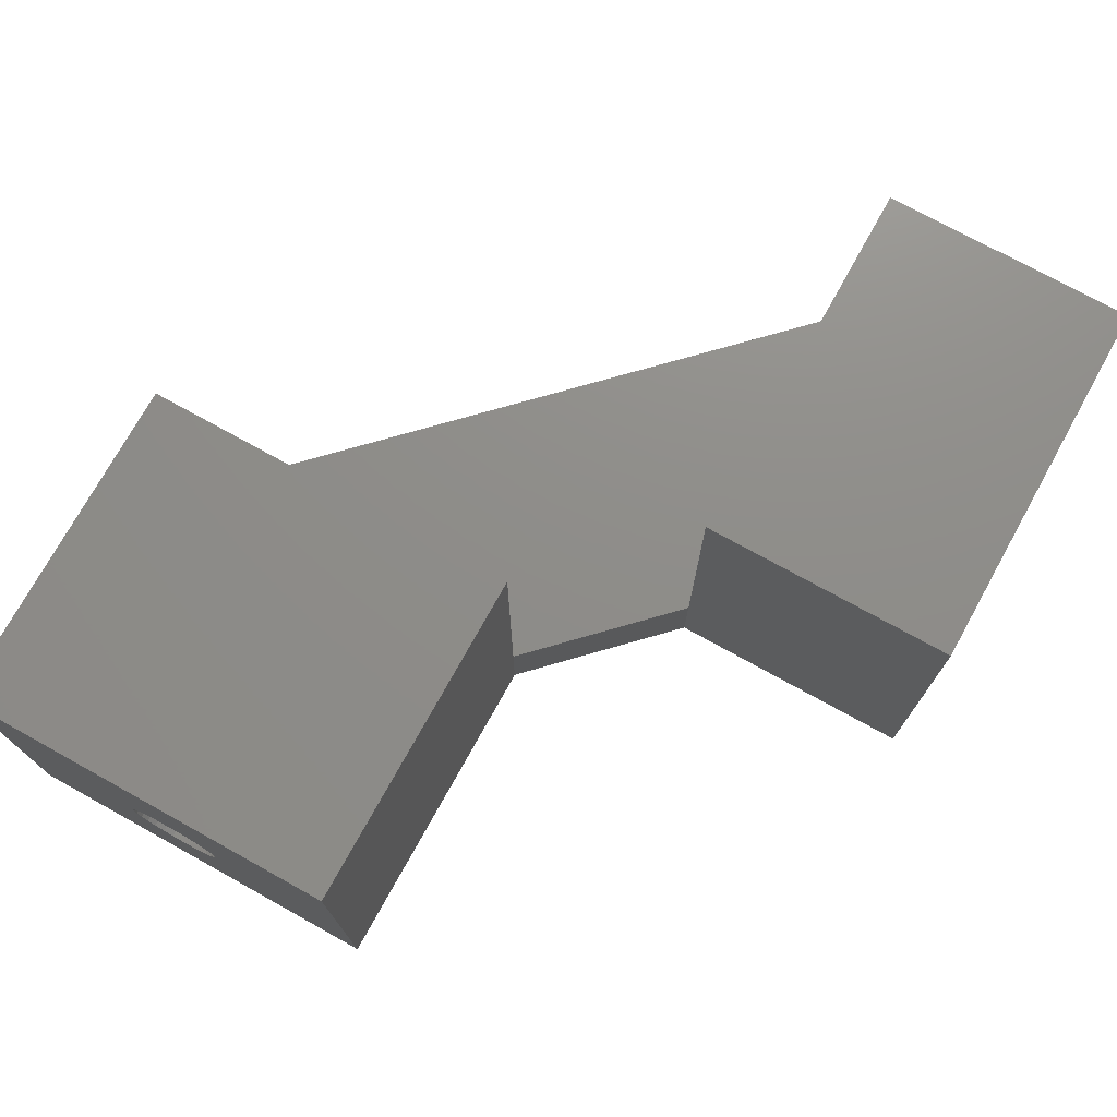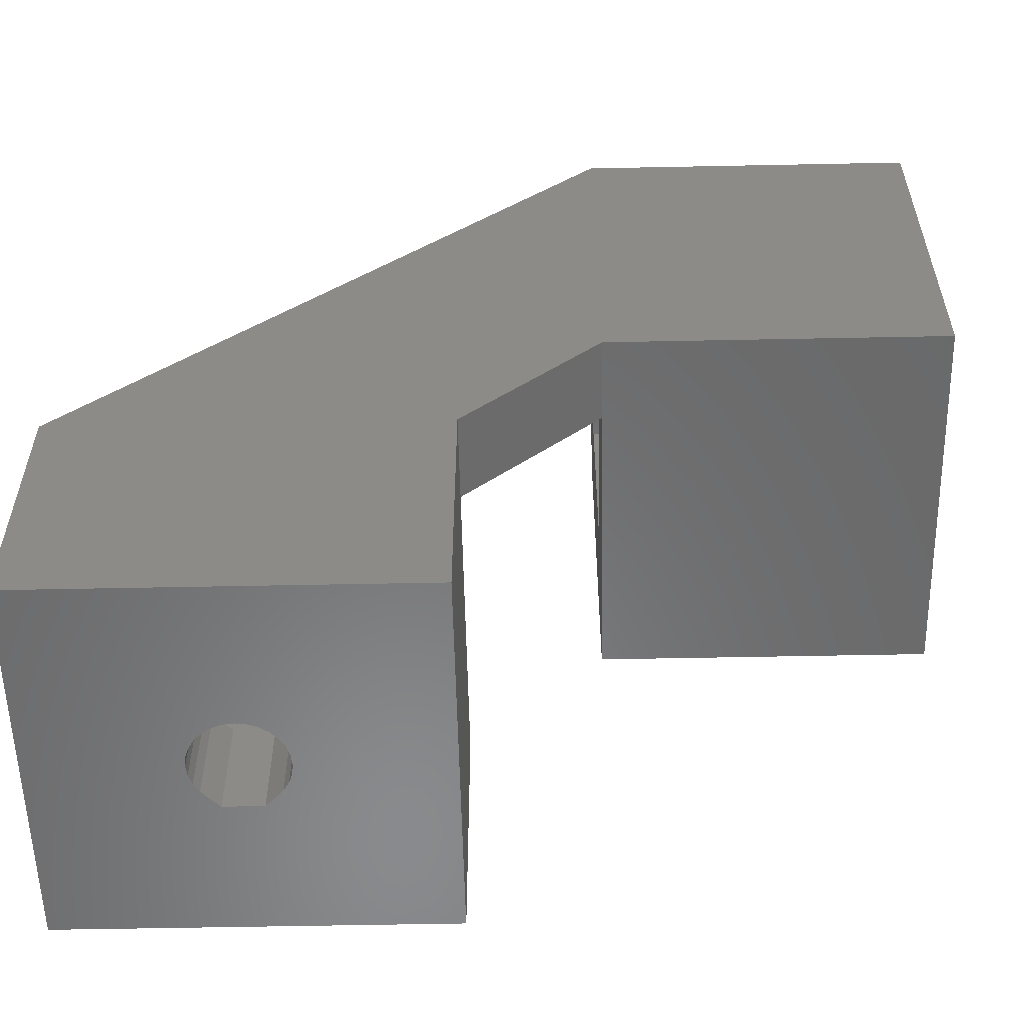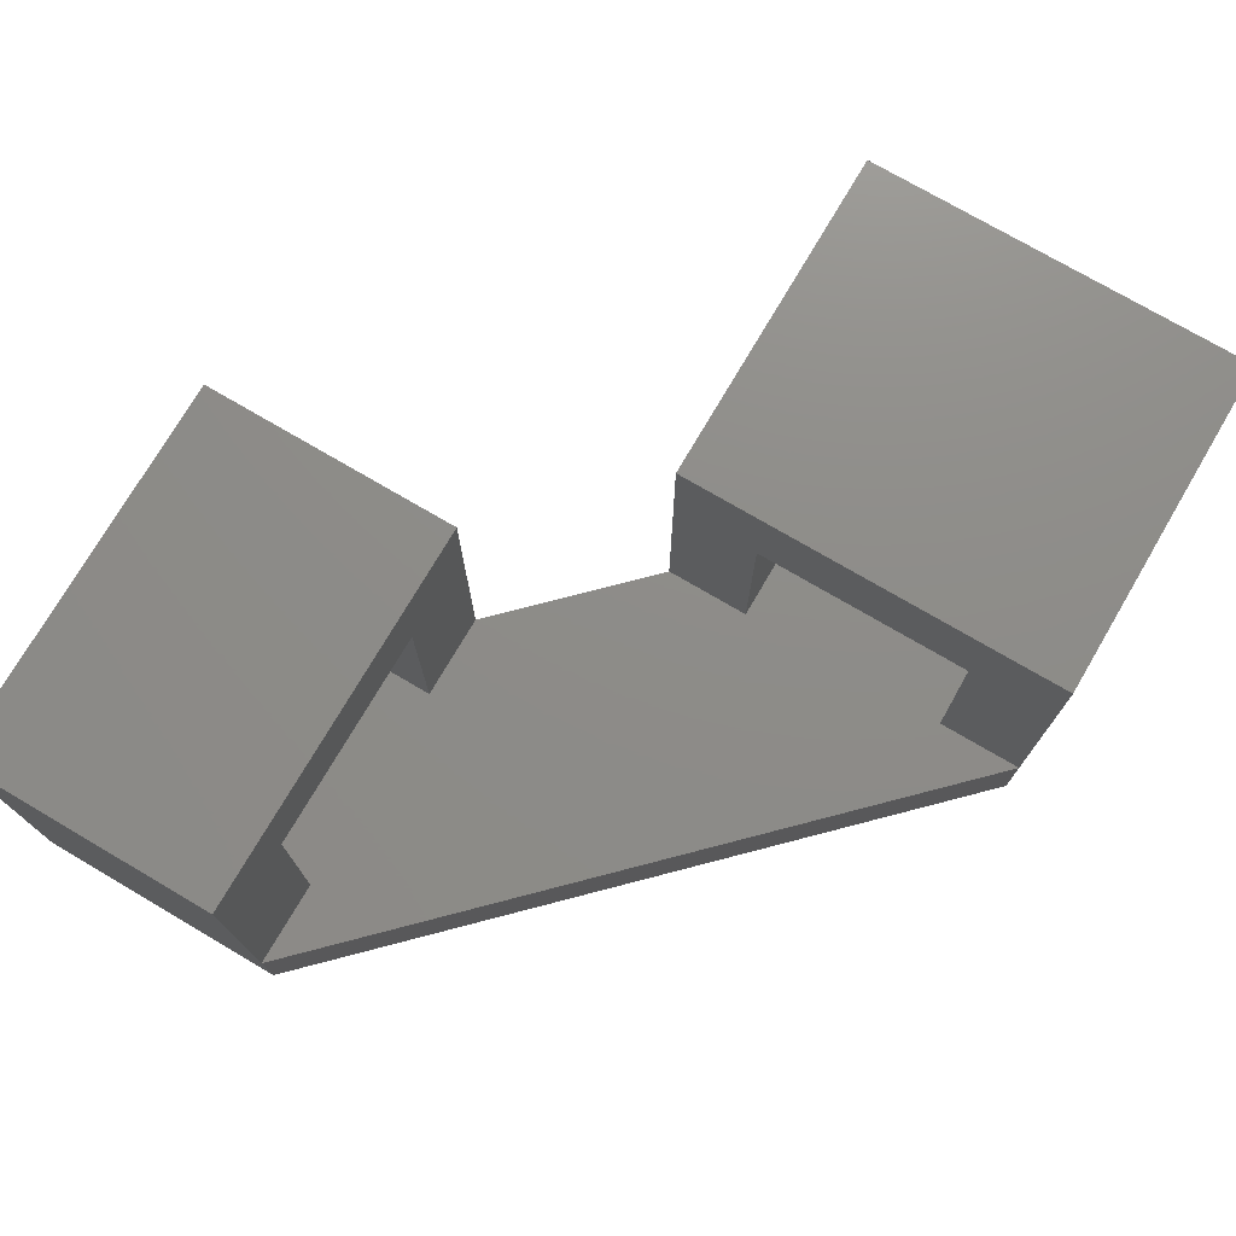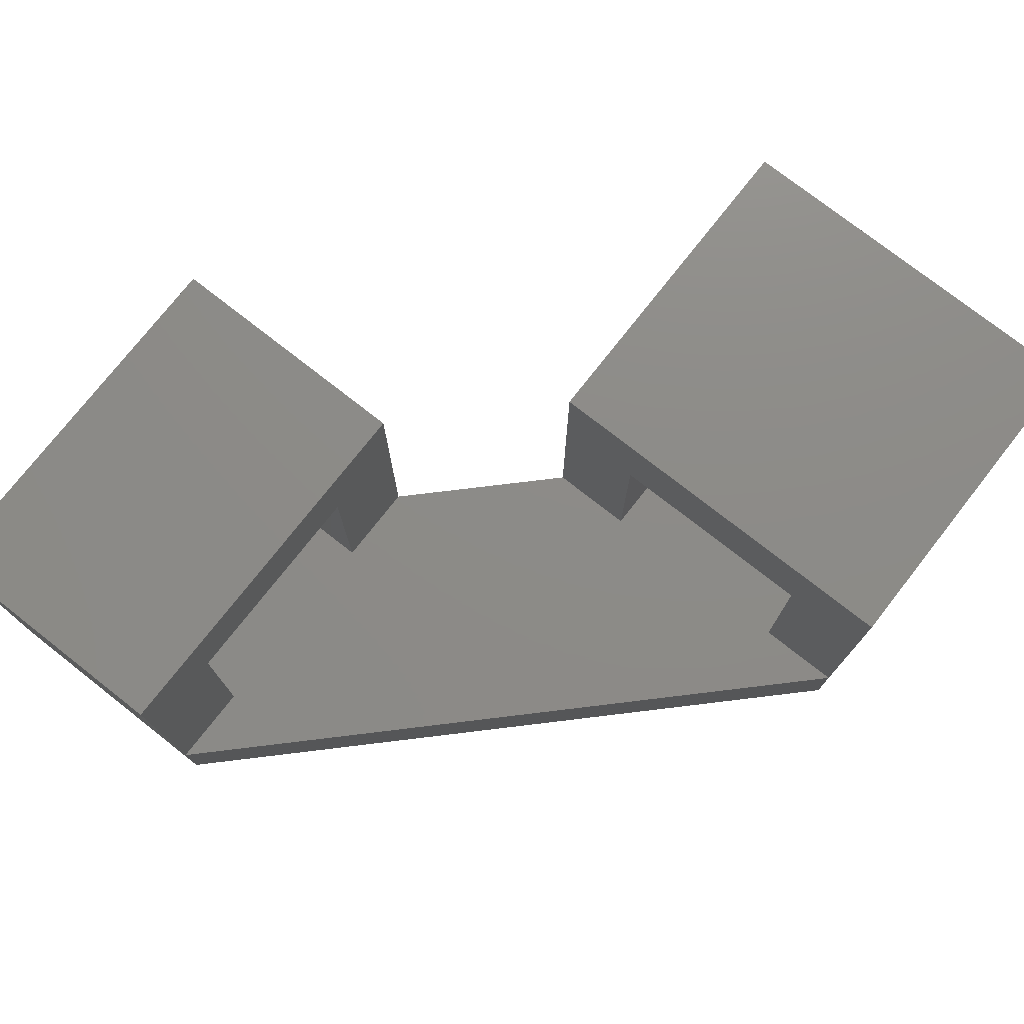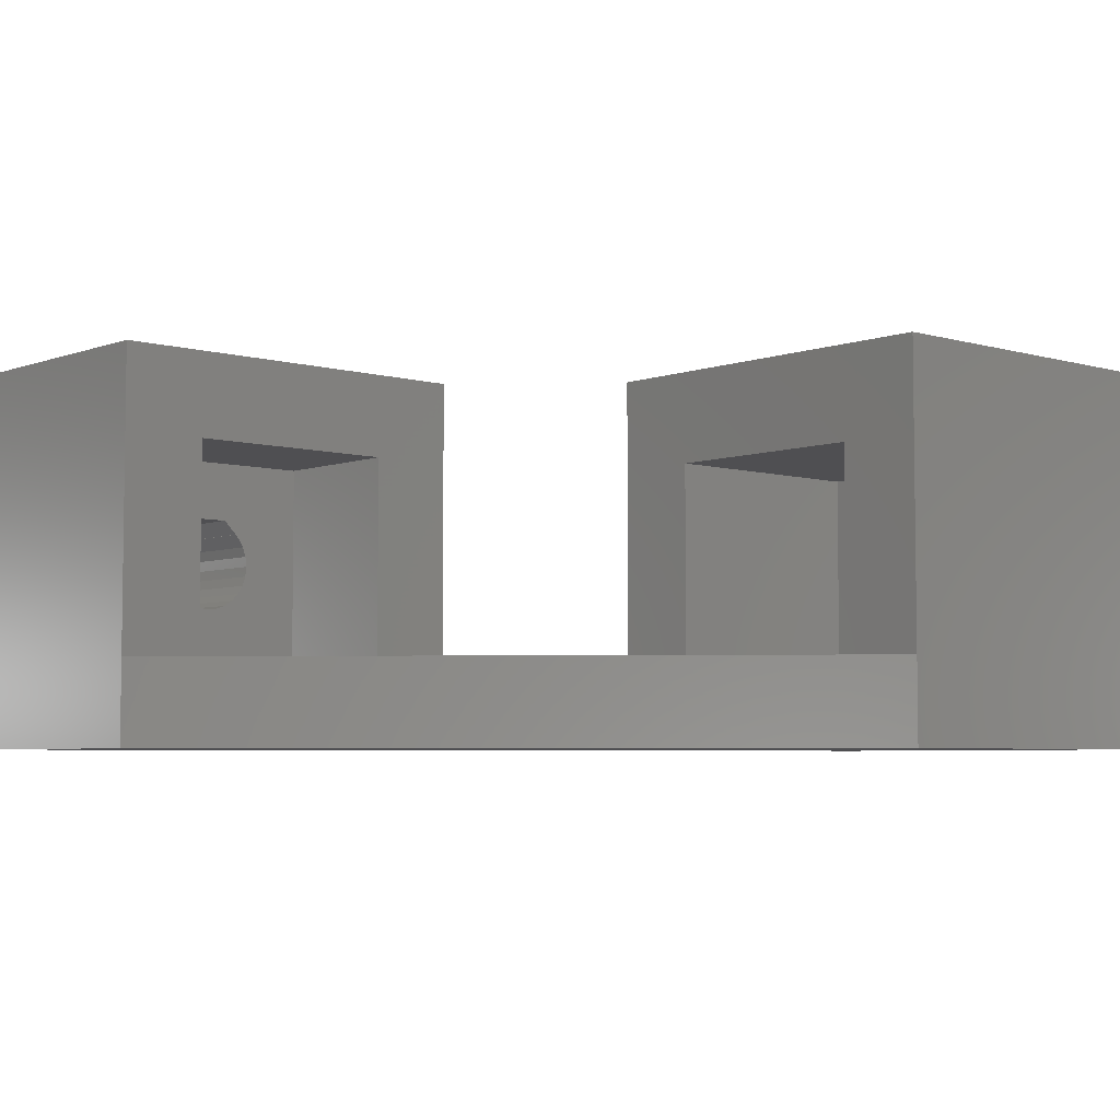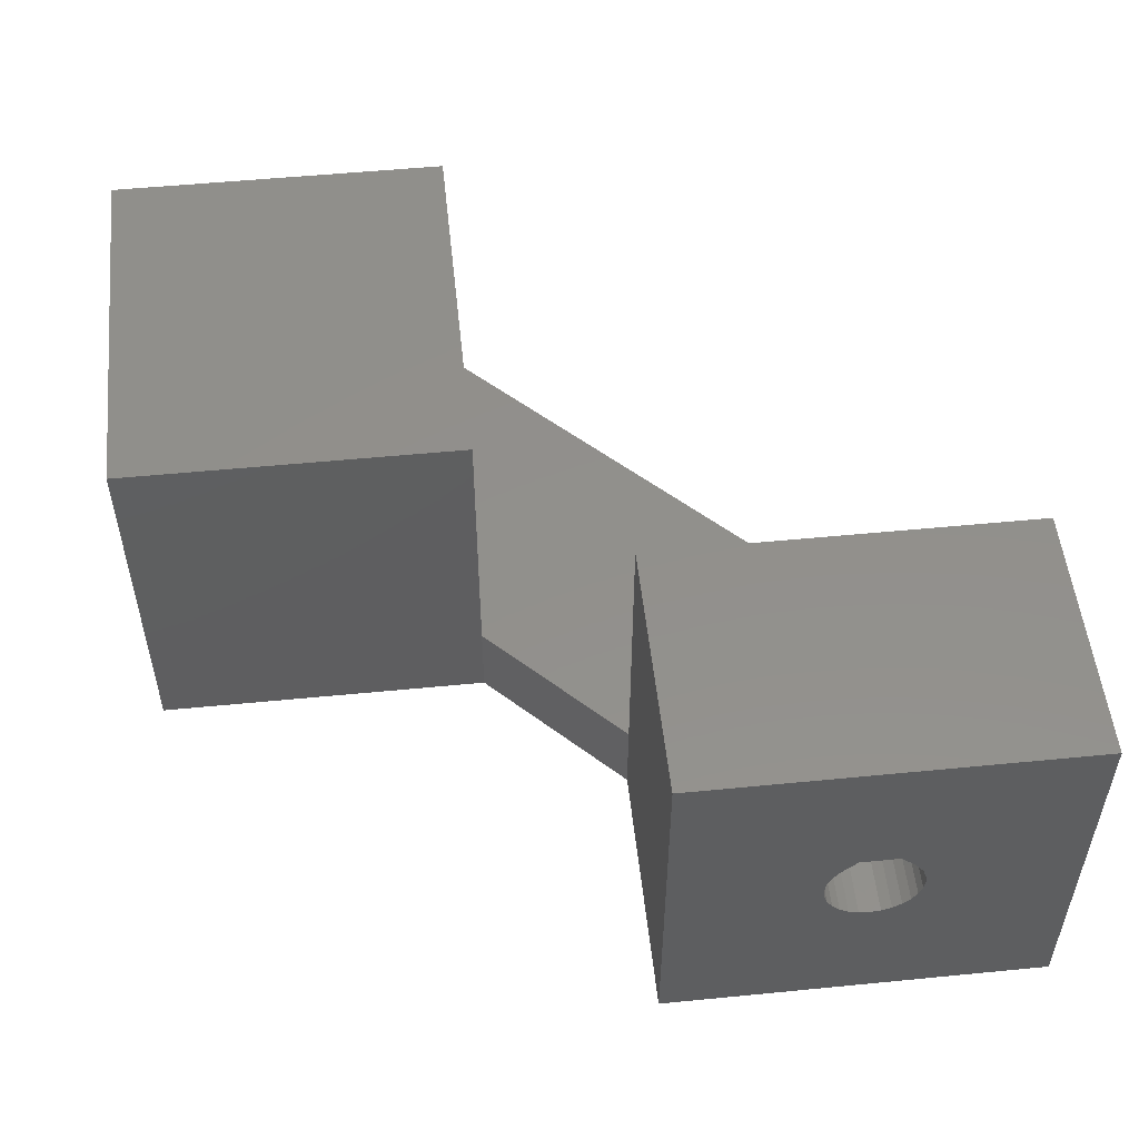
<metadata>
{"format":"stl","ext":"stl","renderer":"f3d","projection":"perspective","resolution":1024,"background":"white","views":[{"elev":74.1,"azim":-61.0,"up":"+Z"},{"elev":-56.1,"azim":-178.8,"up":"+Y"},{"elev":74.7,"azim":120.4,"up":"+Z"},{"elev":75.8,"azim":128.1,"up":"+Z"},{"elev":-5.0,"azim":138.2,"up":"+Z"},{"elev":52.8,"azim":-6.0,"up":"+Z"}]}
</metadata>
<code>
# stl→obj: 144 verts, 292 faces
v -16.4 5.9 18
v -16.4 5.9 0
v -0.5 5.9 0
v -0.5 5.9 18
v -0.5 5.9 4
v -16.4 23.9 0
v -0.5 23.9 0
v 23.9 -0.5 0
v 5.9 -0.5 0
v 23.9 -12.5 0
v 5.9 -12.5 0
v -16.4 15.81 10.8
v -16.4 23.9 18
v -16.4 12.76 9.09
v -16.4 13.18 9.972
v -16.4 13.34 10.16
v -16.4 13.35 10.15
v -16.4 12.7 8.6
v -16.4 12.76 8.11
v -16.4 12.92 7.645
v -16.4 13.18 7.228
v -16.4 13.53 6.88
v -16.4 13.95 6.618
v -16.4 14.9 6.4
v -16.4 14.41 6.455
v -16.4 15.39 6.455
v -16.4 15.86 6.618
v -16.4 16.88 7.645
v -16.4 16.62 7.228
v -16.4 12.92 9.555
v -16.4 16.27 6.88
v -16.4 16.46 10.16
v -16.4 13.99 10.8
v -16.4 17.05 8.11
v -16.4 17.1 8.6
v -16.4 17.05 9.09
v -16.4 16.88 9.555
v -16.4 16.62 9.972
v -16.4 16.45 10.15
v -0.5 23.9 18
v -0.5 9.9 13.6
v -0.5 19.9 13.6
v -0.5 9.9 4
v -0.5 19.9 4
v -0.5 23.9 4
v 19.9 -0.5 4
v 23.9 -0.5 4
v 5.9 -0.5 4
v 19.9 -7.5 4
v 9.9 -0.5 4
v 9.9 -7.5 4
v -11.4 19.9 4
v -11.4 9.9 4
v 5.9 -12.5 18
v 5.9 -0.5 18
v 14.9 -12.5 6.8
v 12.76 -12.5 8.51
v 12.7 -12.5 9
v 12.76 -12.5 9.49
v 15.86 -12.5 7.018
v 15.39 -12.5 6.855
v 12.92 -12.5 9.955
v 13.18 -12.5 10.37
v 13.34 -12.5 10.56
v 13.35 -12.5 10.55
v 13.99 -12.5 11.2
v 16.45 -12.5 10.55
v 16.62 -12.5 10.37
v 16.46 -12.5 10.56
v 23.9 -12.5 18
v 16.62 -12.5 7.628
v 16.27 -12.5 7.28
v 15.81 -12.5 11.2
v 16.88 -12.5 9.955
v 17.05 -12.5 9.49
v 17.1 -12.5 9
v 17.05 -12.5 8.51
v 16.88 -12.5 8.045
v 14.41 -12.5 6.855
v 13.95 -12.5 7.018
v 13.53 -12.5 7.28
v 13.18 -12.5 7.628
v 12.92 -12.5 8.045
v 23.9 -0.5 18
v -11.4 12.92 9.555
v -11.4 12.76 9.09
v -11.4 12.7 8.6
v -11.4 13.18 9.972
v -11.4 13.35 10.15
v -11.4 13.34 10.16
v -11.4 13.99 10.8
v -11.4 15.81 10.8
v -11.4 16.46 10.16
v -11.4 16.45 10.15
v -11.4 16.62 9.972
v -11.4 16.88 9.555
v -11.4 17.05 9.09
v -11.4 17.1 8.6
v -11.4 17.05 8.11
v -11.4 16.88 7.645
v -11.4 16.62 7.228
v -11.4 16.27 6.88
v -11.4 15.86 6.618
v -11.4 15.39 6.455
v -11.4 14.9 6.4
v -11.4 14.41 6.455
v -11.4 13.95 6.618
v -11.4 13.53 6.88
v -11.4 13.18 7.228
v -11.4 12.92 7.645
v -11.4 12.76 8.11
v -11.4 9.9 13.6
v -11.4 19.9 13.6
v 9.9 -0.5 14
v 19.9 -0.5 14
v 19.9 -7.5 14
v 13.95 -7.5 7.018
v 16.62 -7.5 7.628
v 16.27 -7.5 7.28
v 9.9 -7.5 14
v 12.76 -7.5 8.51
v 12.92 -7.5 8.045
v 15.39 -7.5 6.855
v 14.9 -7.5 6.8
v 13.18 -7.5 7.628
v 14.41 -7.5 6.855
v 13.53 -7.5 7.28
v 15.86 -7.5 7.018
v 16.88 -7.5 8.045
v 13.99 -7.5 11.2
v 15.81 -7.5 11.2
v 17.05 -7.5 8.51
v 17.1 -7.5 9
v 17.05 -7.5 9.49
v 16.88 -7.5 9.955
v 16.62 -7.5 10.37
v 16.45 -7.5 10.55
v 16.46 -7.5 10.56
v 13.34 -7.5 10.56
v 13.18 -7.5 10.37
v 13.35 -7.5 10.55
v 12.92 -7.5 9.955
v 12.76 -7.5 9.49
v 12.7 -7.5 9
f 1 2 3
f 4 1 5
f 5 1 3
f 2 6 3
f 3 6 7
f 3 7 8
f 9 10 11
f 8 10 9
f 3 8 9
f 12 1 13
f 2 1 14
f 15 16 17
f 2 14 18
f 2 18 19
f 2 19 20
f 2 20 21
f 2 21 22
f 2 22 6
f 22 23 6
f 24 6 25
f 26 6 24
f 27 6 26
f 28 6 29
f 30 1 15
f 27 31 6
f 15 1 16
f 31 29 6
f 12 13 32
f 6 28 13
f 16 1 33
f 28 34 13
f 34 35 13
f 35 36 13
f 36 37 13
f 37 38 13
f 38 39 32
f 38 32 13
f 33 1 12
f 14 1 30
f 25 6 23
f 13 1 4
f 40 13 4
f 40 41 42
f 43 41 4
f 44 45 42
f 45 40 42
f 40 4 41
f 4 5 43
f 46 47 43
f 43 5 48
f 49 43 50
f 50 43 48
f 51 49 50
f 49 46 43
f 47 44 43
f 47 45 44
f 44 52 43
f 53 43 52
f 5 3 9
f 48 5 9
f 11 54 9
f 48 54 55
f 9 54 48
f 56 11 10
f 54 11 57
f 54 57 58
f 54 58 59
f 60 61 10
f 54 59 62
f 54 62 63
f 61 56 10
f 64 54 65
f 66 54 64
f 67 68 69
f 70 54 66
f 71 72 10
f 70 73 69
f 74 75 10
f 70 68 10
f 70 69 68
f 68 74 10
f 75 76 10
f 76 77 10
f 77 78 10
f 78 71 10
f 79 11 56
f 80 11 79
f 81 11 80
f 82 11 81
f 83 11 82
f 57 11 83
f 72 60 10
f 63 65 54
f 66 73 70
f 70 10 8
f 84 70 47
f 47 70 8
f 7 45 8
f 8 45 47
f 6 13 7
f 45 13 40
f 7 13 45
f 85 86 30
f 30 86 14
f 86 87 14
f 14 87 18
f 88 85 15
f 15 85 30
f 89 88 17
f 17 88 15
f 90 89 17
f 16 90 17
f 91 90 33
f 33 90 16
f 92 91 12
f 12 91 33
f 93 92 32
f 32 92 12
f 94 93 32
f 39 94 32
f 38 95 94
f 39 38 94
f 37 96 95
f 38 37 95
f 36 97 96
f 37 36 96
f 35 98 97
f 36 35 97
f 99 98 35
f 34 99 35
f 100 99 34
f 28 100 34
f 101 100 28
f 29 101 28
f 102 101 29
f 31 102 29
f 103 102 31
f 27 103 31
f 104 103 27
f 26 104 27
f 105 104 26
f 24 105 26
f 106 105 24
f 25 106 24
f 107 106 25
f 23 107 25
f 108 107 23
f 22 108 23
f 109 108 22
f 21 109 22
f 109 21 110
f 110 21 20
f 110 20 111
f 111 20 19
f 111 19 87
f 87 19 18
f 41 43 112
f 112 43 53
f 44 42 113
f 52 44 113
f 42 41 113
f 113 41 112
f 91 113 112
f 94 95 93
f 53 86 112
f 86 85 112
f 85 88 112
f 102 103 52
f 101 102 52
f 88 90 112
f 88 89 90
f 92 113 91
f 93 113 92
f 95 113 93
f 100 101 52
f 97 98 52
f 96 113 95
f 52 113 96
f 96 97 52
f 52 98 99
f 52 99 100
f 53 52 103
f 53 103 104
f 53 104 105
f 53 105 106
f 53 106 107
f 53 107 108
f 53 108 109
f 53 109 110
f 53 110 111
f 53 87 86
f 53 111 87
f 90 91 112
f 114 55 115
f 84 47 115
f 84 115 55
f 55 114 50
f 55 50 48
f 115 47 46
f 115 46 116
f 116 46 49
f 117 49 51
f 118 49 119
f 120 121 51
f 121 122 51
f 123 49 124
f 122 125 51
f 124 49 126
f 125 127 51
f 127 117 51
f 128 49 123
f 119 49 128
f 129 49 118
f 116 49 129
f 130 120 131
f 116 132 133
f 116 133 134
f 116 134 135
f 116 135 136
f 116 136 137
f 116 137 138
f 116 138 131
f 116 131 120
f 139 120 130
f 132 116 129
f 140 120 141
f 139 141 120
f 142 120 140
f 120 142 143
f 120 143 144
f 120 144 121
f 126 49 117
f 50 114 120
f 51 50 120
f 55 54 70
f 84 55 70
f 57 121 144
f 58 57 144
f 83 122 121
f 57 83 121
f 82 125 122
f 83 82 122
f 81 127 125
f 82 81 125
f 80 117 127
f 81 80 127
f 79 126 117
f 80 79 117
f 56 124 126
f 79 56 126
f 61 123 124
f 56 61 124
f 60 128 123
f 61 60 123
f 72 119 128
f 60 72 128
f 118 119 71
f 71 119 72
f 129 118 78
f 78 118 71
f 132 129 77
f 77 129 78
f 133 132 76
f 76 132 77
f 133 76 134
f 134 76 75
f 134 75 135
f 135 75 74
f 135 74 136
f 136 74 68
f 136 68 137
f 137 68 67
f 138 137 69
f 69 137 67
f 138 69 131
f 131 69 73
f 131 73 130
f 130 73 66
f 139 130 66
f 64 139 66
f 65 141 139
f 64 65 139
f 140 141 65
f 63 140 65
f 142 140 63
f 62 142 63
f 143 142 62
f 59 143 62
f 144 143 59
f 58 144 59
f 115 116 114
f 114 116 120

</code>
